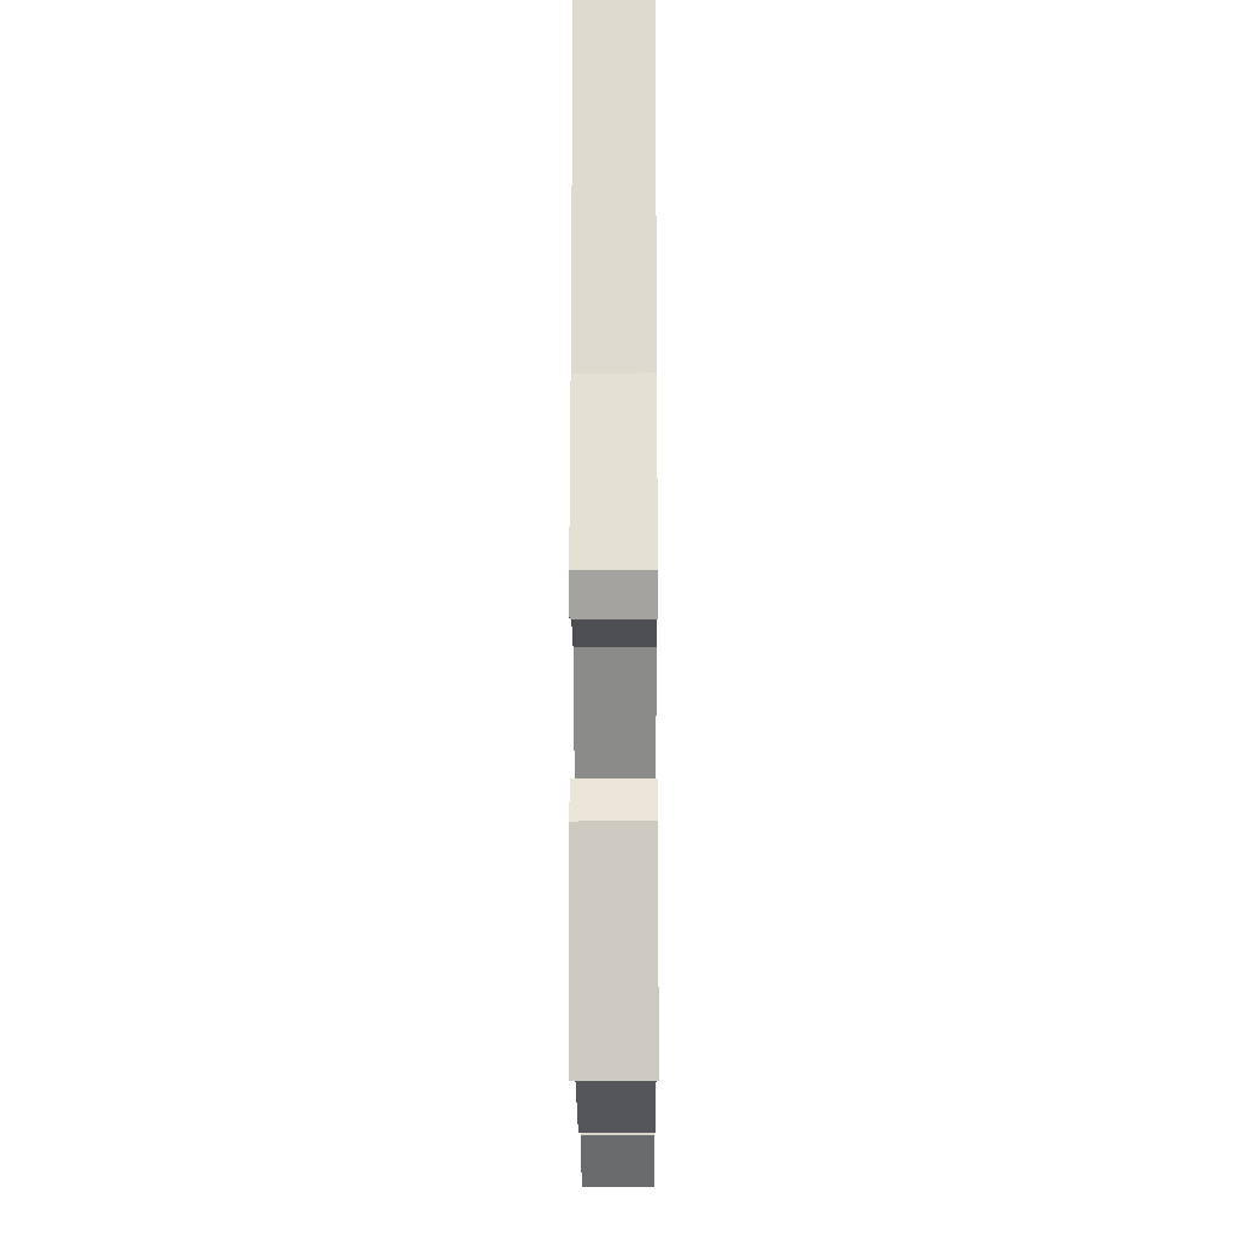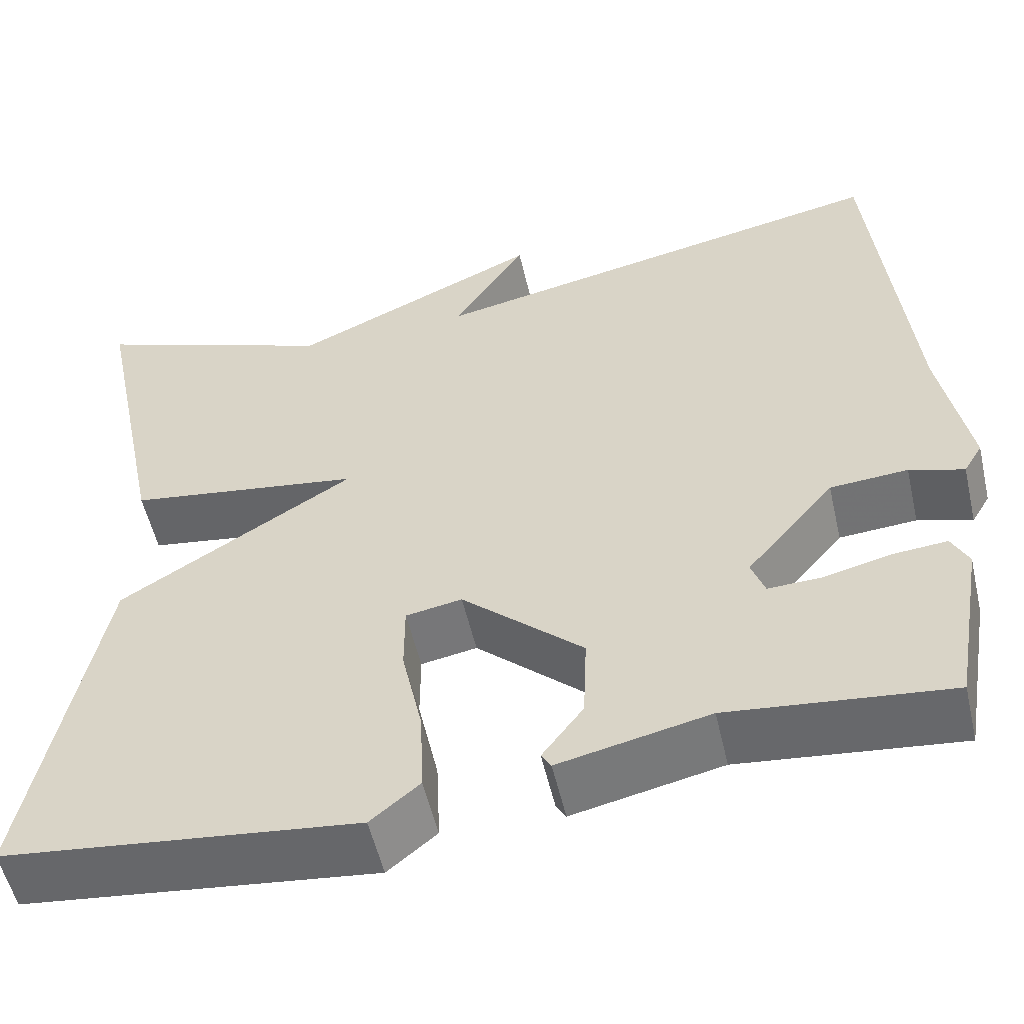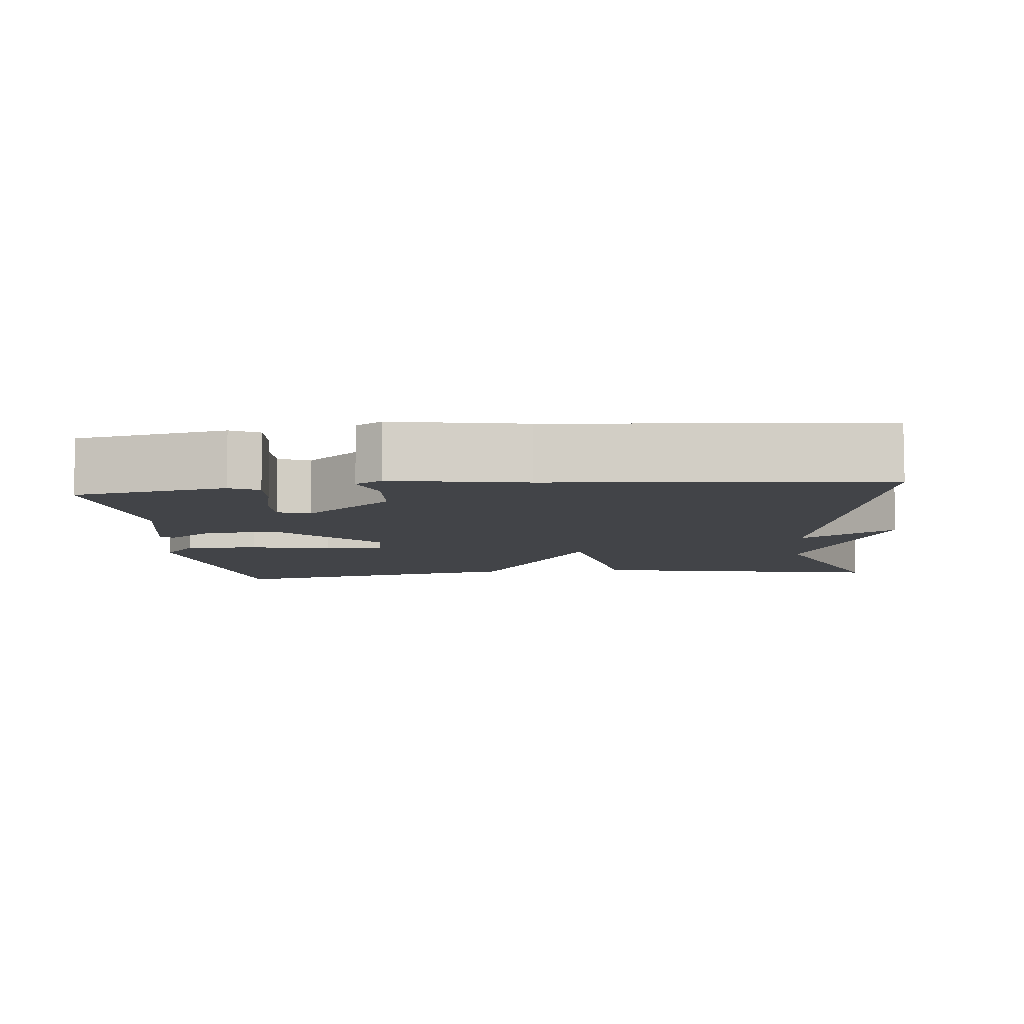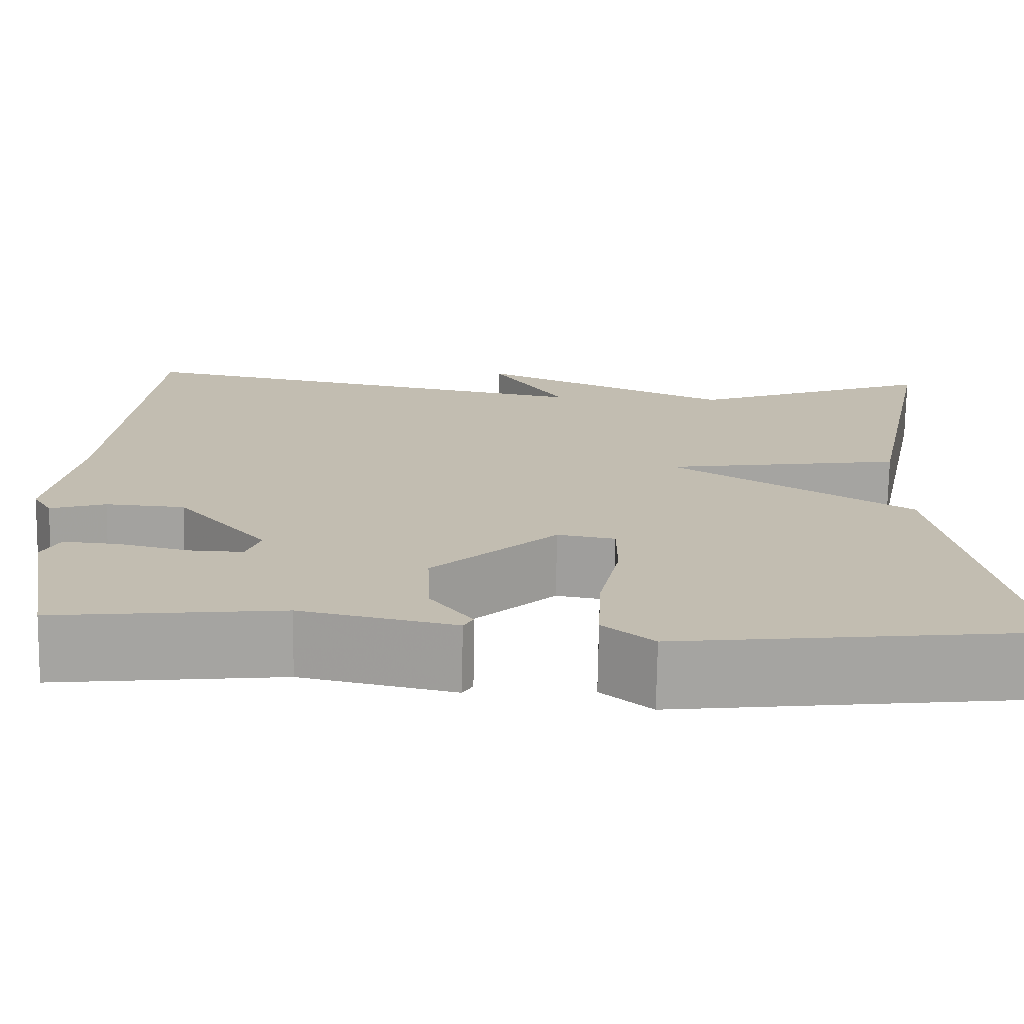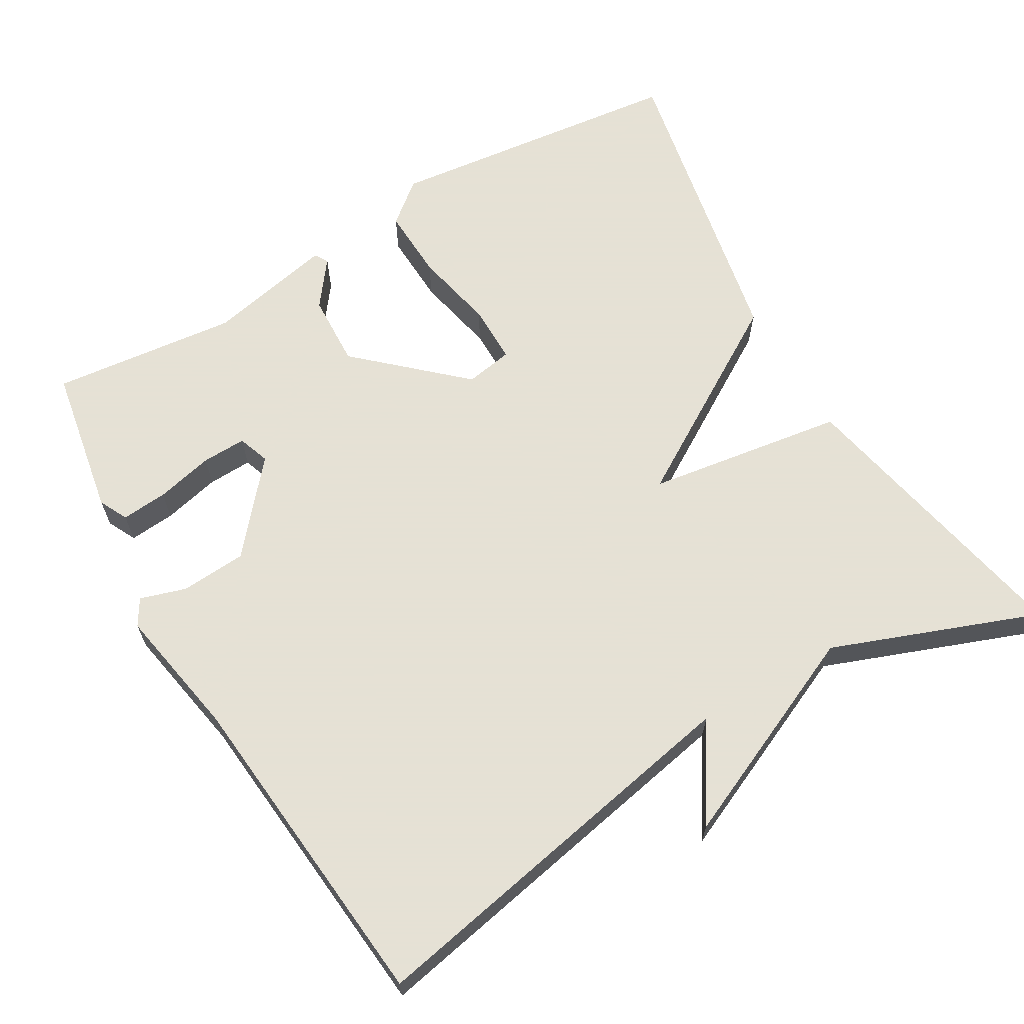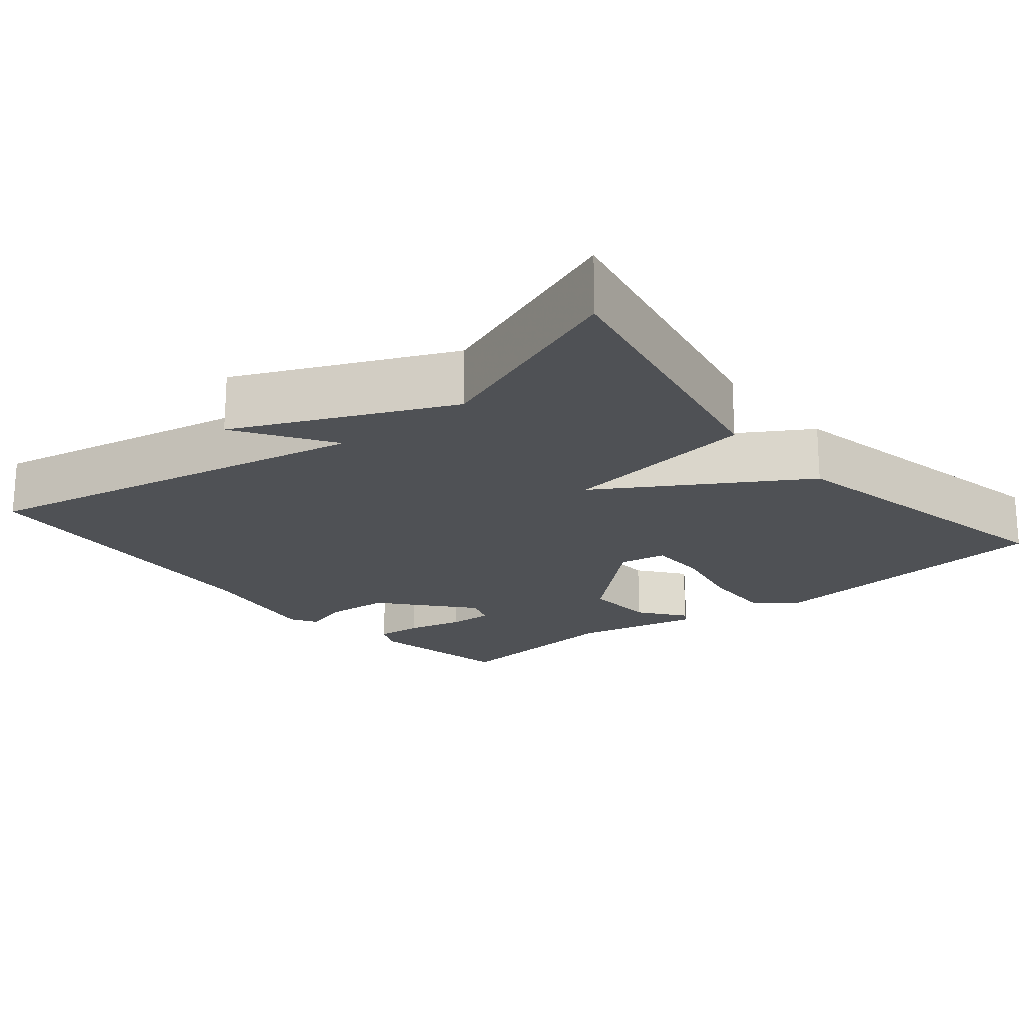
<metadata>
{"format":"obj","ext":"obj","renderer":"f3d","projection":"perspective","resolution":1024,"background":"white","views":[{"elev":-14.0,"azim":-89.7,"up":"+Z"},{"elev":-54.5,"azim":-167.0,"up":"+Z"},{"elev":-7.8,"azim":-83.9,"up":"+Y"},{"elev":-73.1,"azim":-1.0,"up":"+Z"},{"elev":64.9,"azim":-30.3,"up":"+Y"},{"elev":-19.6,"azim":39.5,"up":"+Y"}]}
</metadata>
<code>
v 0.5 0.07 -0.5
v 0.103 0.07 -0.546
v 0.048 0.07 -0.501
v 0.052 0.07 -0.405
v 0.075 0.07 -0.298
v 0.075 0.07 -0.22
v 0.012 0.07 -0.209
v -0.124 0.07 -0.333
v -0.12 0.07 -0.43
v -0.074 0.07 -0.491
v -0.085 0.07 -0.509
v -0.253 0.07 -0.473
v -0.5 0.07 -0.5
v -0.535 0.07 -0.301
v -0.516 0.07 -0.263
v -0.455 0.07 -0.268
v -0.379 0.07 -0.286
v -0.32 0.07 -0.288
v -0.305 0.07 -0.246
v -0.404 0.07 -0.129
v -0.491 0.07 -0.123
v -0.552 0.07 -0.142
v -0.573 0.07 -0.107
v -0.541 0.07 0.067
v -0.5 0.07 0.5
v 0.026 0.07 0.397
v -0.055 0.07 0.523
v 0.226 0.07 0.397
v 0.5 0.07 0.5
v 0.42 0.07 0.109
v 0.157 0.07 0.07
v 0.42 0.07 -0.091
v 0.5 0 -0.5
v 0.103 0 -0.546
v 0.048 0 -0.501
v 0.052 0 -0.405
v 0.075 0 -0.298
v 0.075 0 -0.22
v 0.012 0 -0.209
v -0.124 0 -0.333
v -0.12 0 -0.43
v -0.074 0 -0.491
v -0.085 0 -0.509
v -0.253 0 -0.473
v -0.5 0 -0.5
v -0.535 0 -0.301
v -0.516 0 -0.263
v -0.455 0 -0.268
v -0.379 0 -0.286
v -0.32 0 -0.288
v -0.305 0 -0.246
v -0.404 0 -0.129
v -0.491 0 -0.123
v -0.552 0 -0.142
v -0.573 0 -0.107
v -0.541 0 0.067
v -0.5 0 0.5
v 0.026 0 0.397
v -0.055 0 0.523
v 0.226 0 0.397
v 0.5 0 0.5
v 0.42 0 0.109
v 0.157 0 0.07
v 0.42 0 -0.091
f 3 4 5
f 2 3 5
f 1 2 5
f 32 1 5
f 31 32 5
f 28 29 30 31
f 28 31 5 6
f 26 27 28
f 26 28 6 7
f 26 7 8
f 25 26 8
f 24 25 8
f 21 22 23 24
f 20 21 24
f 24 8 9
f 20 24 9
f 19 20 9
f 10 11 12
f 9 10 12
f 19 9 12
f 18 19 12
f 12 13 14
f 18 12 14
f 17 18 14
f 14 15 16 17
f 37 36 35
f 37 35 34
f 37 34 33
f 37 33 64
f 37 64 63
f 63 62 61 60
f 38 37 63 60
f 60 59 58
f 39 38 60 58
f 40 39 58
f 40 58 57
f 40 57 56
f 56 55 54 53
f 56 53 52
f 41 40 56
f 41 56 52
f 41 52 51
f 44 43 42
f 44 42 41
f 44 41 51
f 44 51 50
f 46 45 44
f 46 44 50
f 46 50 49
f 49 48 47 46
f 1 33 34 2
f 2 34 35 3
f 3 35 36 4
f 4 36 37 5
f 5 37 38 6
f 6 38 39 7
f 7 39 40 8
f 8 40 41 9
f 9 41 42 10
f 10 42 43 11
f 11 43 44 12
f 12 44 45 13
f 13 45 46 14
f 14 46 47 15
f 15 47 48 16
f 16 48 49 17
f 17 49 50 18
f 18 50 51 19
f 19 51 52 20
f 20 52 53 21
f 21 53 54 22
f 22 54 55 23
f 23 55 56 24
f 24 56 57 25
f 25 57 58 26
f 26 58 59 27
f 27 59 60 28
f 28 60 61 29
f 29 61 62 30
f 30 62 63 31
f 31 63 64 32
f 32 64 33 1

</code>
